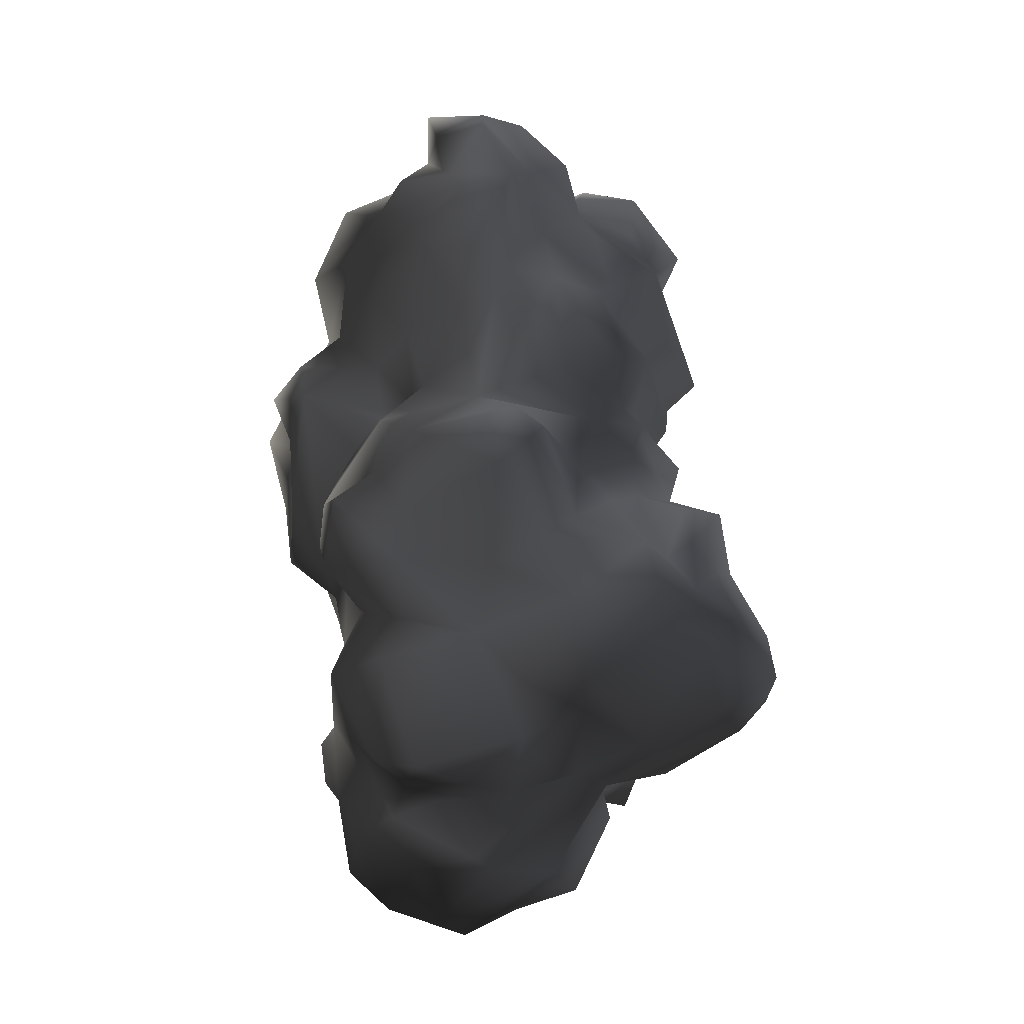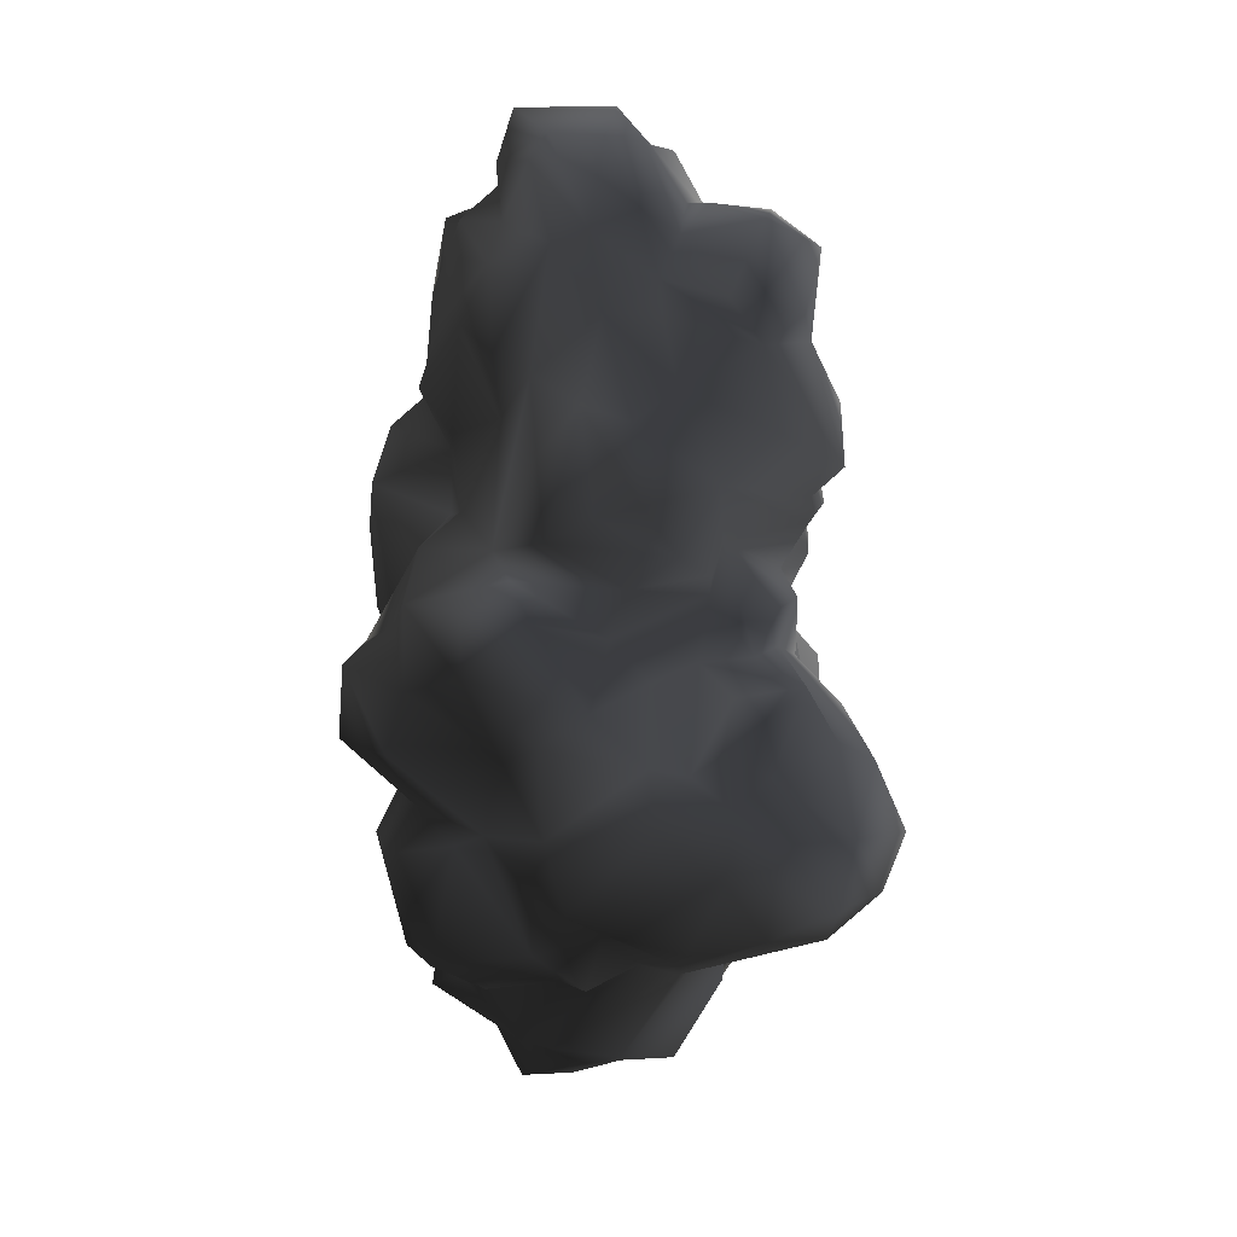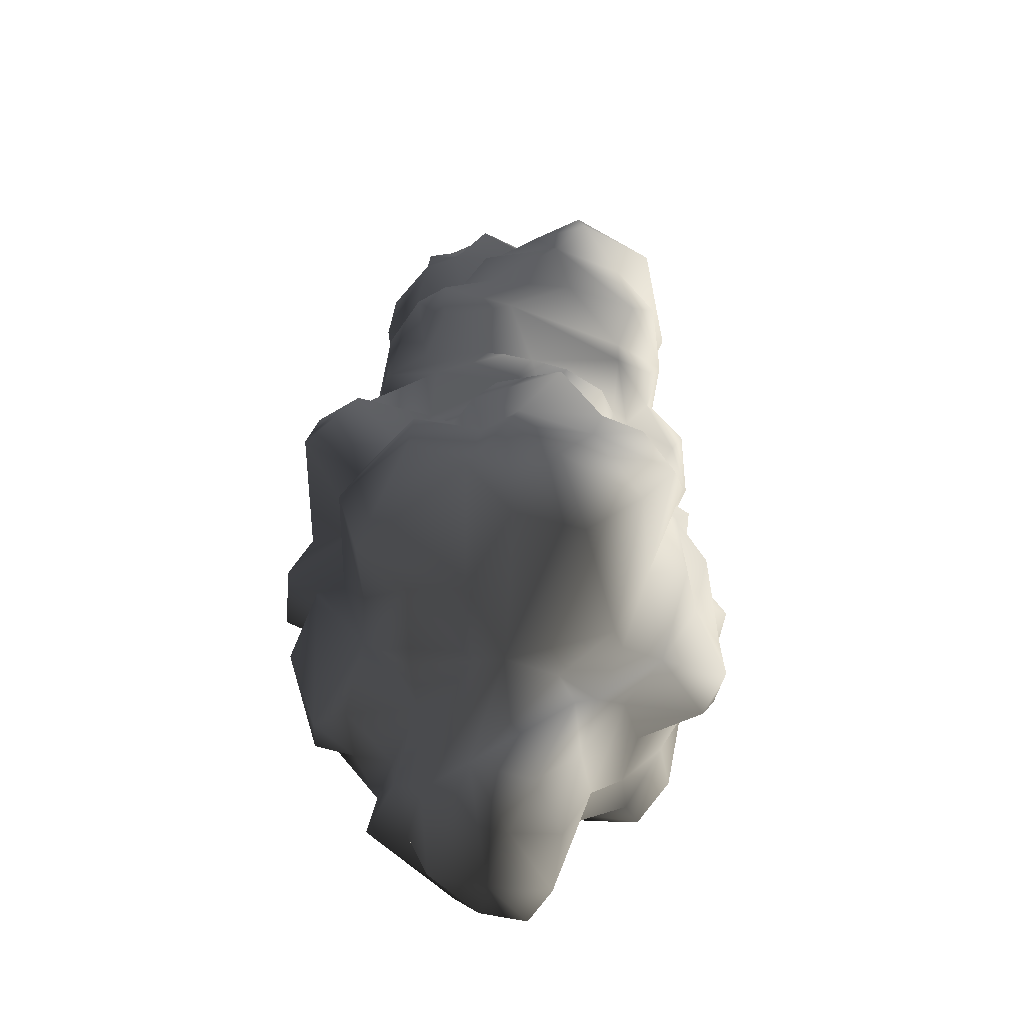
<metadata>
{"format":"obj","ext":"obj","renderer":"f3d","projection":"perspective","resolution":1024,"background":"white","views":[{"elev":-12.2,"azim":-161.8,"up":"+Y"},{"elev":13.7,"azim":-132.6,"up":"+Y"},{"elev":-43.4,"azim":-101.7,"up":"+Y"}]}
</metadata>
<code>
v -0.8386 2.104 1.694
v -0.2742 2.404 1.439
v 0.08998 1.603 1.749
v -0.7567 2.614 1.394
v -1.312 2.049 1.157
v 0.7363 2.486 1.321
v 1.046 2.077 1.13
v 0.8911 1.476 1.439
v -0.52 1.075 1.585
v 0.8365 2.778 0.8022
v 0.3722 2.951 1.094
v -1.066 1.676 1.503
v -0.5382 1.567 1.795
v -0.957 1.121 1.212
v -1.185 1.84 0.9479
v 1.164 1.485 1.166
v 1.192 1.731 0.784
v 1.155 1.248 0.8113
v -0.2833 3.251 1.303
v -0.01928 2.796 1.385
v 0.2629 3.679 1.13
v -0.8477 3.533 1.303
v 0.7545 4.826 -1.201
v -0.1103 4.526 -1.592
v 1.073 4.48 -1.091
v 0.8547 4.917 -0.7545
v 0.8911 3.943 -1.31
v 0.1719 4.844 -1.192
v -0.5928 4.717 -1.292
v -0.2104 5.39 -1.201
v -0.2651 3.779 -1.683
v 0.3722 3.952 -1.528
v -0.5109 3.588 -1.465
v -0.8477 4.107 -0.9184
v -0.05569 3.151 -1.428
v 0.5543 2.932 -1.483
v 0.8911 3.333 -1.592
v 0.6817 5.281 -0.5269
v 0.3085 2.286 -1.592
v 0.527 2.168 -1.301
v 1.055 2.687 -1.091
v 1.547 3.115 -1.019
v 1.501 4.034 -0.9366
v 0.354 5.336 -1.1
v 0.6453 5.8 -0.6453
v -0.1285 5.618 -0.9093
v 0.09907 5.809 0.1103
v -0.4654 5.591 -0.5451
v -0.7021 4.826 -0.9639
v -1.03 4.99 -0.6635
v -0.3834 5.554 -0.008036
v -0.9752 4.753 -0.1082
v -1.157 4.398 -0.5452
v 1.583 3.233 -0.6635
v -0.001064 5.445 0.4562
v 0.5998 5.609 0.1558
v 0.6453 5.8 -0.6453
v -0.4927 4.963 0.4107
v 0.6453 5.8 -0.6453
v 0.6817 5.281 -0.5269
v 0.8001 4.498 1.367
v 1.328 4.635 0.5018
v 1.82 3.925 0.5655
v 1.219 4.862 0.784
v 0.5543 4.771 1.54
v 0.7181 5.272 0.9569
v 0.1628 5.381 0.8932
v -0.1831 4.744 1.066
v 0.05356 4.225 1.385
v 0.2629 3.679 1.13
v 1.292 5.054 0.1376
v 0.5998 5.609 0.1558
v 0.6817 5.281 -0.5269
v 0.9093 4.07 1.385
v 1.073 3.743 1.103
v 1.601 2.932 0.7202
v 1.037 2.96 1.039
v 1.046 2.077 1.13
v 2.056 2.077 0.6201
v 1.192 1.731 0.784
v 1.938 1.867 0.4563
v 0.3722 2.951 1.094
v 0.8365 2.778 0.8022
v 1.838 3.051 0.347
v 1.984 3.315 -0.3085
v 1.11 4.917 -0.08997
v 0.8547 4.917 -0.7545
v 1.947 4.107 0.4745
v 2.129 4.052 -0.4177
v 1.501 4.034 -0.9366
v 1.583 3.233 -0.6635
v 1.92 4.507 -0.008047
v 1.665 4.753 -0.6271
v 1.073 4.48 -1.091
v 0.8547 4.917 -0.7545
v 1.11 4.917 -0.08997
v 1.938 1.867 0.4563
v 2.056 2.077 0.6201
v -0.4927 4.963 0.4107
v -0.001064 5.445 0.4562
v 0.973 2.104 -1.173
v 1.173 1.694 -1.383
v 1.583 0.5746 -1.328
v 1.756 2.323 -1.492
v 0.973 2.104 -1.173
v 1.055 2.687 -1.091
v 1.993 2.796 -1.073
v 2.457 2.523 -0.7728
v 2.266 2.568 0.05569
v 1.292 0.4927 -1.255
v 1.947 1.066 -1.319
v 2.22 0.6201 -0.7181
v 1.574 0.1467 -0.9275
v 1.947 0.3561 -0.3085
v 2.475 1.33 -0.3267
v 2.193 1.549 -0.9184
v 2.757 2.186 -0.2174
v 2.484 1.785 0.08301
v 1.938 1.867 0.4563
v 1.838 3.051 0.347
v 1.984 3.315 -0.3085
v 1.902 2.942 -0.7181
v 1.583 3.233 -0.6635
v 1.547 3.115 -1.019
v 2.475 2.377 -0.4996
v 2.029 1.849 -1.073
v 2.302 1.13 0.2104
v 1.929 0.6565 0.3561
v 1.192 1.731 0.784
v 1.155 1.248 0.8113
v 1.965 1.858 -1.374
v 1.993 2.796 -1.073
v 1.292 0.4927 -1.255
v 1.583 0.1649 -0.5452
v 1.565 -0.6089 -0.181
v 1.811 -0.008039 -0.2721
v 1.401 -0.4086 -1.073
v 1.392 -1.128 -0.7272
v 1.619 -0.07176 0.784
v 1.801 -0.9275 0.06479
v 1.829 -1.055 0.3925
v 1.838 -0.8456 1.458
v 1.237 -0.3631 1.776
v 0.973 -1.437 1.831
v 1.838 -1.446 1.103
v 1.492 -1.61 0.693
v 1.346 -1.729 1.567
v 1.492 -1.61 0.693
v 1.583 0.1649 -0.5452
v 0.272 -1.528 1.558
v 0.7727 -0.4814 1.986
v 0.536 -0.181 2.25
v -0.2105 -0.9275 1.858
v -0.2105 0.083 2.259
v 0.4632 0.3743 2.004
v -0.52 0.4471 1.713
v 0.4177 0.7931 2.031
v -0.52 1.075 1.585
v 0.8911 1.476 1.439
v 1.055 0.1831 1.412
v 1.155 1.248 0.8113
v 1.292 0.4745 0.957
v 0.8638 1.048 1.776
v 1.811 0.4563 0.702
v -0.6019 -0.1992 1.958
v -0.7749 0.1558 1.622
v -1.339 -0.2265 1.694
v -1.358 0.2833 1.394
v -1.303 -0.9184 1.549
v -0.6383 -0.7728 2.004
v -1.021 -1.465 1.913
v -1.321 -1.656 1.148
v -0.5018 -1.437 1.922
v -1.103 0.6565 1.622
v -0.957 1.121 1.212
v -1.74 -0.8001 1.348
v -1.794 -0.05355 1.148
v -1.849 -0.9821 0.9023
v -0.3197 -1.893 1.139
v -1.012 -2.02 1.631
v -1.002 -2.02 0.8295
v -1.002 -2.02 0.8295
v -1.403 -1.628 0.7202
v -0.9661 -1.974 0.5473
v -1.157 -1.893 0.1194
v -0.3197 -1.893 1.139
v 0.2811 -1.993 1.121
v 1.046 -1.765 1.358
v 0.5816 -2.011 0.8022
v 1.246 -1.911 0.8204
v -1.439 1.703 0.7293
v -1.421 0.6565 1.066
v -1.494 0.9296 0.6474
v -1.185 1.84 0.9479
v -0.957 1.121 1.212
v 1.911 0.1285 0.2469
v 1.929 0.6565 0.3561
v 1.947 0.3561 -0.3085
v 1.574 0.1467 -0.9275
v -1.421 0.6565 1.066
v -0.1831 4.744 1.066
v -0.9023 4.89 1.103
v -0.4927 4.963 0.4107
v 0.05356 4.225 1.385
v -0.7385 3.843 1.585
v -1.385 4.571 1.257
v -1.722 3.797 0.784
v -2.068 4.098 0.3288
v -1.54 4.89 0.3834
v -0.9843 4.999 0.2287
v -1.649 4.253 -0.181
v -0.9752 4.753 -0.1082
v -0.8477 3.533 1.303
v -1.886 3.843 0.01928
v -0.02837 3.633 1.449
v -0.2833 3.251 1.303
v 0.2629 3.679 1.13
v -1.157 4.398 -0.5452
v -1.312 2.049 1.157
v -1.594 2.277 1.13
v -1.23 2.796 1.367
v -0.7567 2.614 1.394
v -0.8477 3.533 1.303
v -1.722 3.206 1.185
v -1.722 3.797 0.784
v -2.122 2.714 0.8204
v -1.886 3.843 0.01928
v -1.977 3.078 0.1376
v -1.549 3.497 -0.6817
v -1.376 4.098 -0.709
v -1.813 2.414 0.7203
v -0.8477 4.107 -0.9184
v -1.53 3.269 -1.21
v -1.913 2.687 -0.5269
v -1.685 2.568 -1.237
v -1.703 2.068 -0.8183
v -1.667 2.113 -0.2356
v -1.804 2.177 0.7112
v -1.439 1.703 0.7293
v -1.221 2.414 -1.364
v -1.148 3.397 -1.456
v -1.012 2.222 -1.756
v -0.5109 3.588 -1.465
v -0.8841 2.942 -1.72
v -1.54 1.822 -1.273
v -0.3743 2.059 -1.801
v -0.05569 3.151 -1.428
v 0.3085 2.286 -1.592
v -0.8295 1.895 -1.993
v -1.33 1.348 -1.283
v -1.722 1.685 -0.4541
v -1.876 1.904 -0.5907
v -1.185 1.84 0.9479
v -1.157 4.398 -0.5452
v 0.8911 -3.049 0.4927
v -0.1922 -3.094 0.3561
v -0.1922 -2.557 0.6565
v -0.8568 -2.603 0.4016
v -0.9205 -3.03 -0.08996
v -0.2924 -3.231 -0.1992
v 0.2629 -3.504 -0.3176
v -0.8568 -2.867 -0.7181
v -1.212 -2.248 0.2651
v 0.354 -3.386 -0.9002
v -0.3015 -2.848 -1.091
v -1.376 -1.956 -0.4632
v -1.157 -1.893 0.1194
v 1.182 -3.222 -0.2174
v 0.5543 -2.821 -1.082
v 1.037 -2.493 -1.446
v 1.601 -2.985 0.3834
v 0.5816 -2.011 0.8022
v 1.246 -1.911 0.8204
v 1.72 -2.229 0.04658
v 1.565 -2.83 -0.4177
v 1.492 -2.075 -0.9457
v 1.865 -1.847 -0.4359
v 1.829 -1.437 -0.6635
v 1.392 -1.128 -0.7272
v 1.801 -0.9275 0.06479
v 2.047 -1.446 0.02837
v 1.829 -1.055 0.3925
v 1.492 -1.61 0.693
v -0.1922 -2.739 -1.346
v 0.6908 -2.302 -1.392
v 0.2447 -2.147 -1.31
v -0.5655 -2.065 -1.192
v -1.148 -1.847 -0.7545
v -0.3197 -1.893 1.139
v 0.2811 -1.993 1.121
v -1.002 -2.02 0.8295
v -0.9661 -1.974 0.5473
v 1.301 0.9661 -1.938
v 0.7454 1.904 -1.738
v 0.6453 1.248 -2.12
v 0.1355 1.585 -2.402
v -0.3743 2.059 -1.801
v 1.173 1.694 -1.383
v 1.292 0.4927 -1.255
v 0.9548 0.8932 -2.475
v 1.037 0.1831 -2.475
v 0.2356 0.2104 -2.557
v 0.2994 -0.3449 -2.184
v 0.9366 -0.1719 -1.729
v -0.4471 -0.4996 -2.002
v -0.6019 0.2013 -1.911
v 0.2629 0.7476 -2.32
v -0.875 1.13 -2.584
v -1.194 0.4654 -2.002
v -0.702 1.676 -2.439
v -0.8295 1.895 -1.993
v -1.203 1.594 -2.075
v -1.394 0.7385 -1.583
v -1.33 1.348 -1.283
v -0.8295 1.895 -1.993
v 0.9366 -0.1719 -1.729
v 1.419 0.5655 -1.756
v 1.401 -0.4086 -1.073
v 1.574 0.1467 -0.9275
v 0.527 2.168 -1.301
v 0.3085 2.286 -1.592
v 0.973 2.104 -1.173
v 0.9366 -1.556 -1.829
v 1.456 -1.283 -1.201
v 1.164 -0.8547 -1.984
v 1.401 -0.4086 -1.073
v 1.009 -2.011 -1.137
v 0.9366 -0.1719 -1.729
v 1.492 -2.075 -0.9457
v 0.4359 -0.791 -2.439
v 0.5998 -1.801 -2.084
v 1.037 -2.493 -1.446
v 0.2994 -0.3449 -2.184
v -0.3561 -0.5543 -2.275
v 0.1537 -1.865 -2.157
v -0.8841 -1.565 -1.82
v -0.4471 -0.4996 -2.002
v -0.3015 -2.029 -1.883
v -0.5655 -2.065 -1.192
v 0.2447 -2.147 -1.31
v 0.445 -1.984 -1.683
v -1.103 -1.956 -1.374
v -1.148 -1.847 -0.7545
v -1.458 -1.292 -1.483
v -0.8841 -0.9912 -1.838
v 0.6908 -2.302 -1.392
v 1.392 -1.128 -0.7272
v -2.605 0.3834 0.2833
v -2.632 0.2469 -0.5907
v -2.596 0.9661 -0.1355
v -3.042 -0.3631 0.0648
v -1.931 1.148 0.2013
v -2.049 1.139 -0.2174
v -2.104 1.558 0.04659
v -1.667 2.113 -0.2356
v -2.687 0.1558 0.6838
v -2.86 -0.5269 0.9296
v -2.905 -1 0.5746
v -1.849 -0.9821 0.9023
v -1.776 -1.756 0.5473
v -2.732 -1.364 0.03747
v -3.206 -0.8638 -0.3176
v -2.687 -1.219 -0.6635
v -1.376 -1.956 -0.4632
v -1.776 -1.756 0.5473
v -1.157 -1.893 0.1194
v -1.403 -1.628 0.7202
v -1.403 -1.628 0.7202
v -2.905 -0.2538 -0.7819
v -1.922 -1.583 -0.973
v -2.623 -0.6089 -1.119
v -1.576 -0.9548 -2.029
v -2.313 -0.08996 -1.647
v -1.458 -1.292 -1.483
v -0.8841 -0.9912 -1.838
v -1.148 -1.847 -0.7545
v -1.521 -0.2356 -2.229
v -2.514 0.001067 -0.9457
v -0.4471 -0.4996 -2.002
v -0.6019 0.2013 -1.911
v -1.194 0.4654 -2.002
v -2.14 0.4198 -1.583
v -2.259 0.3015 -1.201
v -1.649 0.9843 -1.1
v -1.394 0.7385 -1.583
v -1.33 1.348 -1.283
v -2.468 0.4927 -1.037
v -1.804 1.121 -0.6635
v -1.722 1.685 -0.4541
v -2.341 0.9296 -0.7636
v -1.895 1.54 0.4836
v -1.439 1.703 0.7293
v -1.849 0.9934 0.5109
v -1.494 0.9296 0.6474
v -2.013 0.4745 0.9752
v -1.421 0.6565 1.066
v -1.794 -0.05355 1.148
v -2.35 -0.2356 1.166
g Rock_group_11_LOD0_11575_6
f 1 3 2
f 1 2 4
f 5 1 4
f 3 6 2
f 6 3 7
f 8 7 3
f 8 3 9
f 6 7 10
f 6 10 11
f 2 6 11
f 12 1 5
f 1 12 13
f 1 13 3
f 3 13 9
f 13 12 14
f 9 13 14
f 12 15 14
f 5 15 12
f 7 8 16
f 7 16 17
f 17 16 18
f 8 18 16
f 4 20 19
f 11 19 20
f 11 21 19
f 11 20 2
f 20 4 2
f 4 19 22
f 23 25 24
f 23 26 25
f 24 25 27
f 23 24 28
f 24 29 28
f 30 28 29
f 29 24 31
f 31 24 32
f 32 24 27
f 33 29 31
f 34 29 33
f 35 31 32
f 31 35 33
f 35 32 36
f 36 32 37
f 27 37 32
f 38 23 28
f 26 23 38
f 39 35 36
f 39 36 40
f 40 36 41
f 36 37 41
f 27 42 37
f 37 42 41
f 27 43 42
f 28 30 44
f 38 44 45
f 44 46 45
f 45 46 47
f 47 46 48
f 48 46 49
f 50 48 49
f 51 48 50
f 47 48 51
f 52 51 50
f 50 53 52
f 49 53 50
f 53 49 34
f 42 43 54
f 49 29 34
f 29 49 30
f 46 30 49
f 46 44 30
f 47 51 55
f 55 56 47
f 57 47 56
f 55 51 58
f 52 58 51
f 56 60 59
f 61 63 62
f 64 61 62
f 65 61 64
f 66 65 64
f 65 66 67
f 67 68 65
f 65 68 69
f 65 69 70
f 70 61 65
f 66 64 71
f 62 71 64
f 67 66 72
f 72 66 71
f 71 73 72
f 61 70 74
f 74 63 61
f 74 70 75
f 74 75 63
f 63 75 76
f 77 76 75
f 75 70 77
f 77 78 76
f 79 76 78
f 79 78 80
f 81 79 80
f 70 82 77
f 78 77 83
f 77 82 83
f 76 79 84
f 63 76 84
f 85 63 84
f 71 86 73
f 87 73 86
f 88 63 85
f 85 89 88
f 85 90 89
f 91 90 85
f 89 92 88
f 88 92 71
f 71 92 93
f 93 92 89
f 89 94 93
f 89 90 94
f 93 94 95
f 96 93 95
f 93 96 71
f 62 88 71
f 88 62 63
f 84 98 97
f 68 100 99
f 68 67 100
f 67 72 100
f 43 27 25
f 28 44 38
f 101 40 41
f 102 104 103
f 102 105 104
f 105 106 104
f 104 106 107
f 104 107 108
f 108 107 109
f 102 103 110
f 104 111 103
f 111 112 103
f 103 112 113
f 114 113 112
f 115 114 112
f 115 112 116
f 117 115 116
f 118 117 109
f 118 114 115
f 118 115 117
f 119 118 109
f 119 109 120
f 121 120 109
f 109 122 121
f 107 122 109
f 121 122 123
f 122 124 123
f 125 109 117
f 126 125 117
f 126 116 112
f 116 126 117
f 127 114 118
f 119 127 118
f 127 119 128
f 128 114 127
f 128 119 129
f 129 130 128
f 125 126 108
f 109 125 108
f 122 107 124
f 131 108 126
f 131 104 108
f 104 131 111
f 111 131 126
f 111 126 112
f 124 132 106
f 133 103 113
f 113 114 134
f 135 137 136
f 137 135 138
f 136 139 135
f 135 139 140
f 140 138 135
f 139 141 140
f 141 139 142
f 139 143 142
f 144 142 143
f 142 145 141
f 146 141 145
f 142 147 145
f 144 147 142
f 148 145 147
f 137 149 136
f 144 150 147
f 144 151 150
f 144 143 151
f 150 151 152
f 152 153 150
f 152 154 153
f 155 154 152
f 154 155 156
f 157 156 155
f 158 156 157
f 158 157 159
f 155 152 160
f 151 160 152
f 161 159 160
f 160 162 161
f 160 143 162
f 160 151 143
f 159 163 160
f 160 163 155
f 157 163 159
f 157 155 163
f 162 164 161
f 154 165 153
f 165 154 166
f 154 156 166
f 166 167 165
f 167 166 168
f 167 168 169
f 170 167 169
f 165 167 170
f 170 169 171
f 171 169 172
f 170 171 173
f 168 166 174
f 174 175 168
f 158 175 174
f 156 158 174
f 174 166 156
f 168 176 169
f 176 172 169
f 176 168 177
f 176 177 178
f 176 178 172
f 153 170 173
f 153 173 179
f 173 180 179
f 172 180 171
f 173 171 180
f 181 179 180
f 182 180 172
f 172 178 183
f 183 184 172
f 184 182 172
f 185 184 183
f 153 186 150
f 187 150 186
f 188 150 187
f 187 189 188
f 189 190 188
f 147 150 188
f 188 148 147
f 188 190 148
f 170 153 165
f 191 193 192
f 194 191 192
f 195 194 192
f 196 164 139
f 197 164 196
f 164 197 161
f 162 139 164
f 162 143 139
f 197 196 198
f 196 136 198
f 196 139 136
f 136 149 198
f 137 199 149
f 200 168 175
f 200 177 168
f 201 203 202
f 201 202 204
f 204 202 205
f 202 206 205
f 205 206 207
f 206 208 207
f 206 209 208
f 206 202 209
f 210 209 202
f 210 202 203
f 209 211 208
f 212 211 209
f 212 209 210
f 203 212 210
f 205 207 213
f 211 214 208
f 207 208 214
f 204 205 215
f 205 216 215
f 205 213 216
f 216 217 215
f 204 215 217
f 214 211 218
f 218 211 212
f 219 221 220
f 221 219 222
f 222 223 221
f 221 223 224
f 225 224 223
f 221 224 226
f 224 225 226
f 225 227 226
f 226 227 228
f 228 227 229
f 227 230 229
f 221 226 231
f 228 231 226
f 220 221 231
f 229 230 232
f 233 229 232
f 234 229 233
f 234 231 228
f 229 234 228
f 235 234 233
f 235 236 234
f 234 236 237
f 234 237 238
f 231 234 238
f 238 237 239
f 236 235 240
f 235 241 240
f 233 241 235
f 232 241 233
f 241 242 240
f 240 242 236
f 232 243 241
f 244 241 243
f 241 244 242
f 236 242 245
f 245 242 246
f 243 246 244
f 244 246 242
f 247 246 243
f 248 246 247
f 246 249 245
f 249 250 245
f 251 245 250
f 252 245 251
f 251 237 252
f 239 253 238
f 238 253 219
f 236 245 252
f 237 236 252
f 219 220 238
f 220 231 238
f 230 227 254
f 232 230 254
f 255 257 256
f 257 258 256
f 258 259 256
f 260 255 256
f 259 260 256
f 255 260 261
f 260 262 261
f 262 260 259
f 263 262 259
f 258 263 259
f 264 261 262
f 265 264 262
f 262 266 265
f 267 266 262
f 267 262 263
f 264 268 261
f 264 269 268
f 265 269 264
f 269 270 268
f 261 268 271
f 255 261 271
f 271 272 255
f 273 272 271
f 273 271 274
f 275 274 271
f 270 275 268
f 268 275 271
f 274 275 276
f 270 276 275
f 274 276 277
f 277 276 278
f 278 276 279
f 280 278 279
f 281 278 280
f 277 281 274
f 281 277 278
f 280 282 281
f 274 281 282
f 283 274 282
f 283 273 274
f 284 270 269
f 270 284 285
f 284 286 285
f 287 286 284
f 288 287 284
f 265 284 269
f 288 284 265
f 265 266 288
f 289 291 290
f 290 291 257
f 272 290 257
f 272 257 255
f 291 258 257
f 258 291 292
f 263 258 292
f 292 267 263
f 293 295 294
f 296 294 295
f 296 297 294
f 293 294 298
f 293 298 299
f 300 295 293
f 301 300 293
f 302 300 301
f 302 301 303
f 303 301 304
f 305 302 303
f 302 305 306
f 306 307 302
f 302 307 300
f 307 295 300
f 307 296 295
f 308 307 306
f 296 307 308
f 309 308 306
f 308 310 296
f 296 310 311
f 297 296 311
f 312 310 308
f 312 308 313
f 313 308 309
f 314 312 313
f 312 314 315
f 312 315 310
f 316 301 317
f 299 316 317
f 318 316 299
f 293 317 301
f 293 299 317
f 299 319 318
f 320 294 321
f 297 321 294
f 294 320 322
f 294 322 298
f 323 325 324
f 324 325 326
f 324 327 323
f 325 328 326
f 324 329 327
f 330 328 325
f 325 331 330
f 323 331 325
f 332 327 329
f 330 333 328
f 330 334 333
f 335 334 330
f 331 335 330
f 335 336 334
f 334 336 337
f 333 334 337
f 338 336 335
f 339 336 338
f 338 340 339
f 338 341 340
f 341 338 335
f 335 331 341
f 342 336 339
f 343 342 339
f 344 342 343
f 344 336 342
f 344 345 336
f 345 337 336
f 341 331 323
f 323 346 341
f 340 341 346
f 346 323 327
f 346 327 332
f 324 326 347
f 329 324 347
f 348 350 349
f 351 348 349
f 352 350 348
f 353 350 352
f 354 353 352
f 354 355 353
f 348 356 352
f 351 356 348
f 356 351 357
f 358 357 351
f 358 359 357
f 359 358 360
f 358 361 360
f 358 362 361
f 358 351 362
f 362 363 361
f 361 363 364
f 361 364 365
f 364 366 365
f 366 367 365
f 359 360 368
f 363 362 369
f 364 363 370
f 371 370 363
f 369 371 363
f 372 370 371
f 372 371 373
f 372 374 370
f 372 375 374
f 370 374 376
f 370 376 364
f 372 377 375
f 372 373 377
f 378 373 371
f 369 378 371
f 377 379 375
f 379 377 380
f 377 381 380
f 382 381 377
f 378 382 373
f 373 382 377
f 382 378 383
f 383 384 382
f 385 382 384
f 381 382 385
f 385 384 386
f 387 383 378
f 384 388 386
f 383 388 384
f 389 386 388
f 353 389 388
f 388 350 353
f 388 390 350
f 388 383 390
f 390 387 350
f 390 383 387
f 350 387 349
f 349 387 378
f 353 355 389
f 391 392 355
f 391 393 392
f 392 393 394
f 394 393 395
f 395 396 394
f 396 395 397
f 397 395 356
f 397 356 398
f 397 398 359
f 352 356 395
f 352 395 393
f 393 391 352
f 357 359 398
f 357 398 356
f 391 354 352
f 354 391 355
f 349 369 351
f 369 362 351
f 378 369 349

</code>
